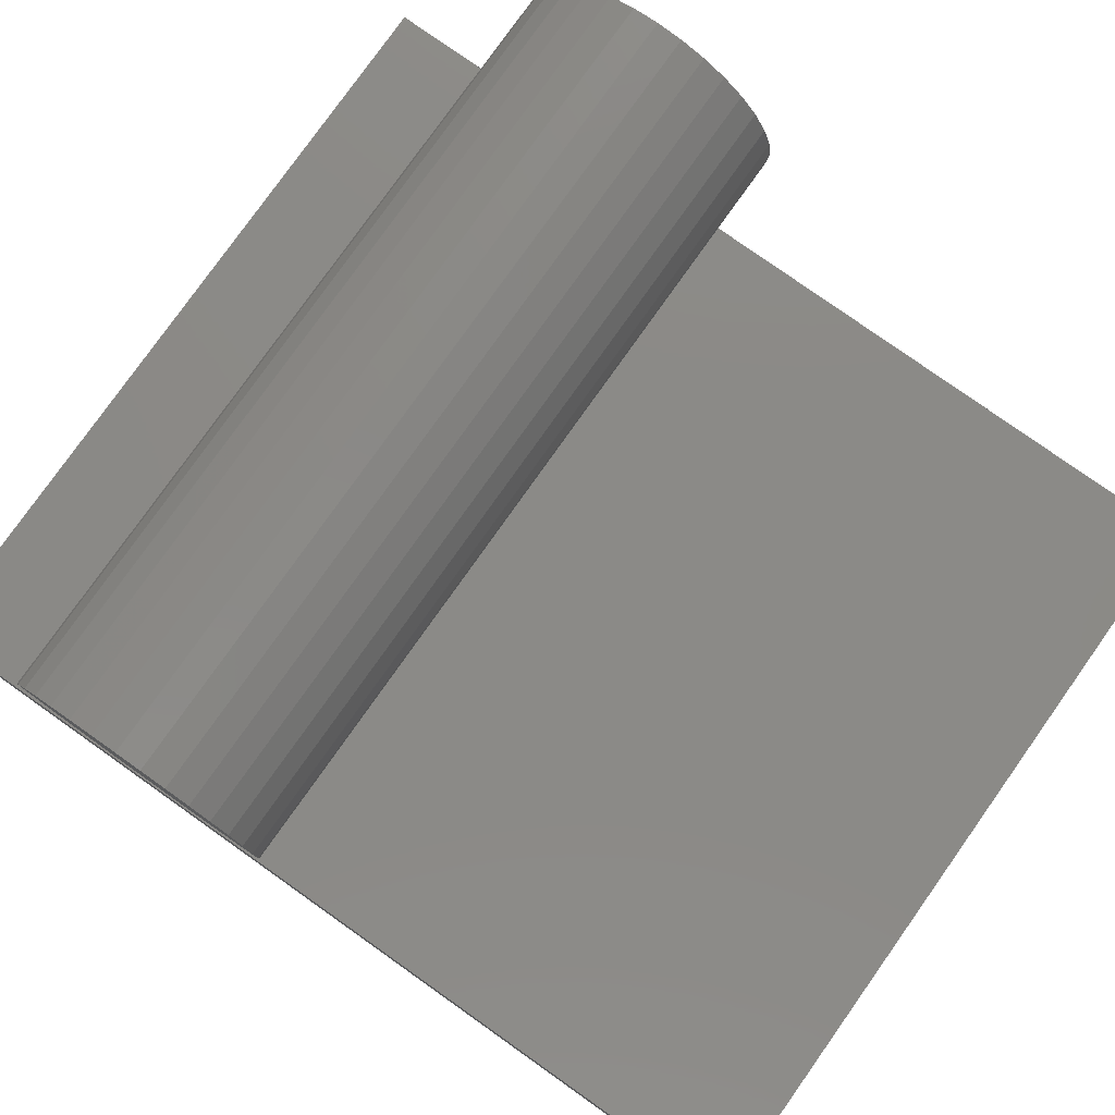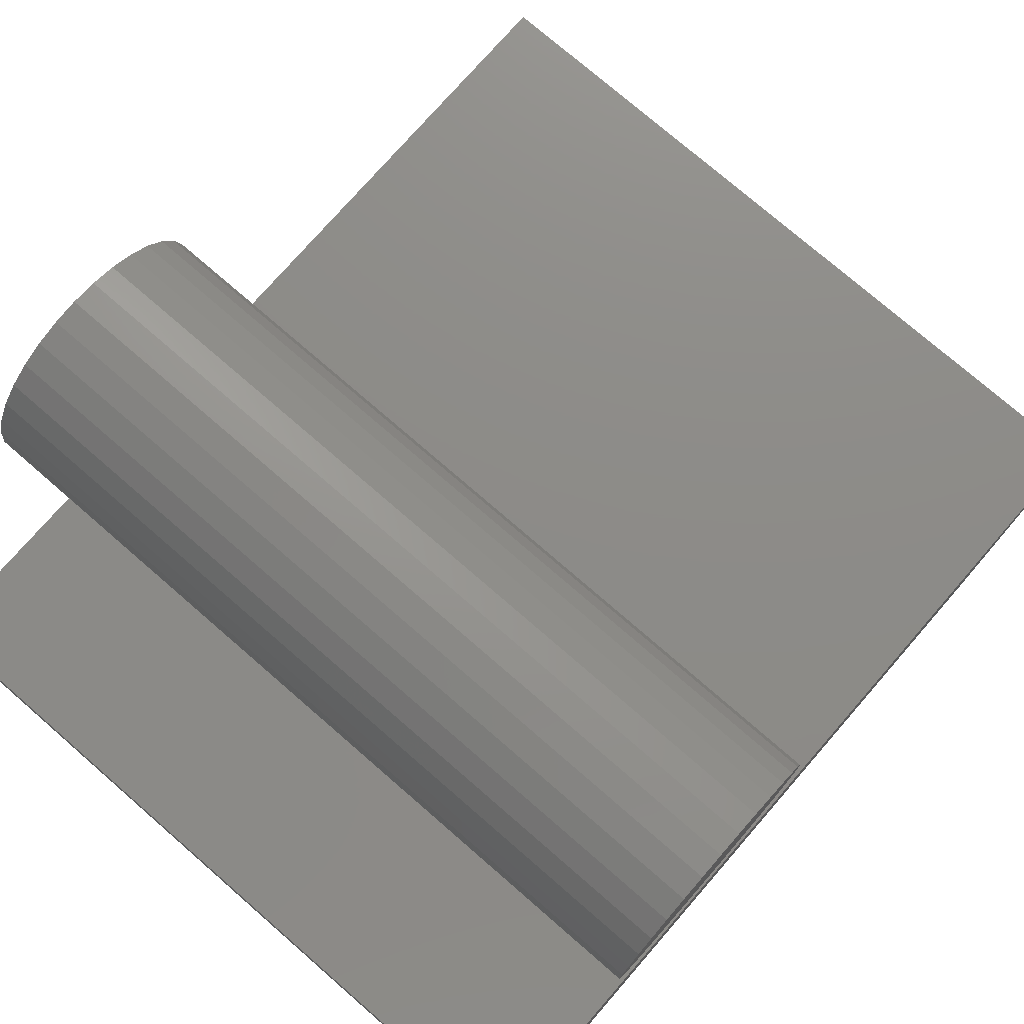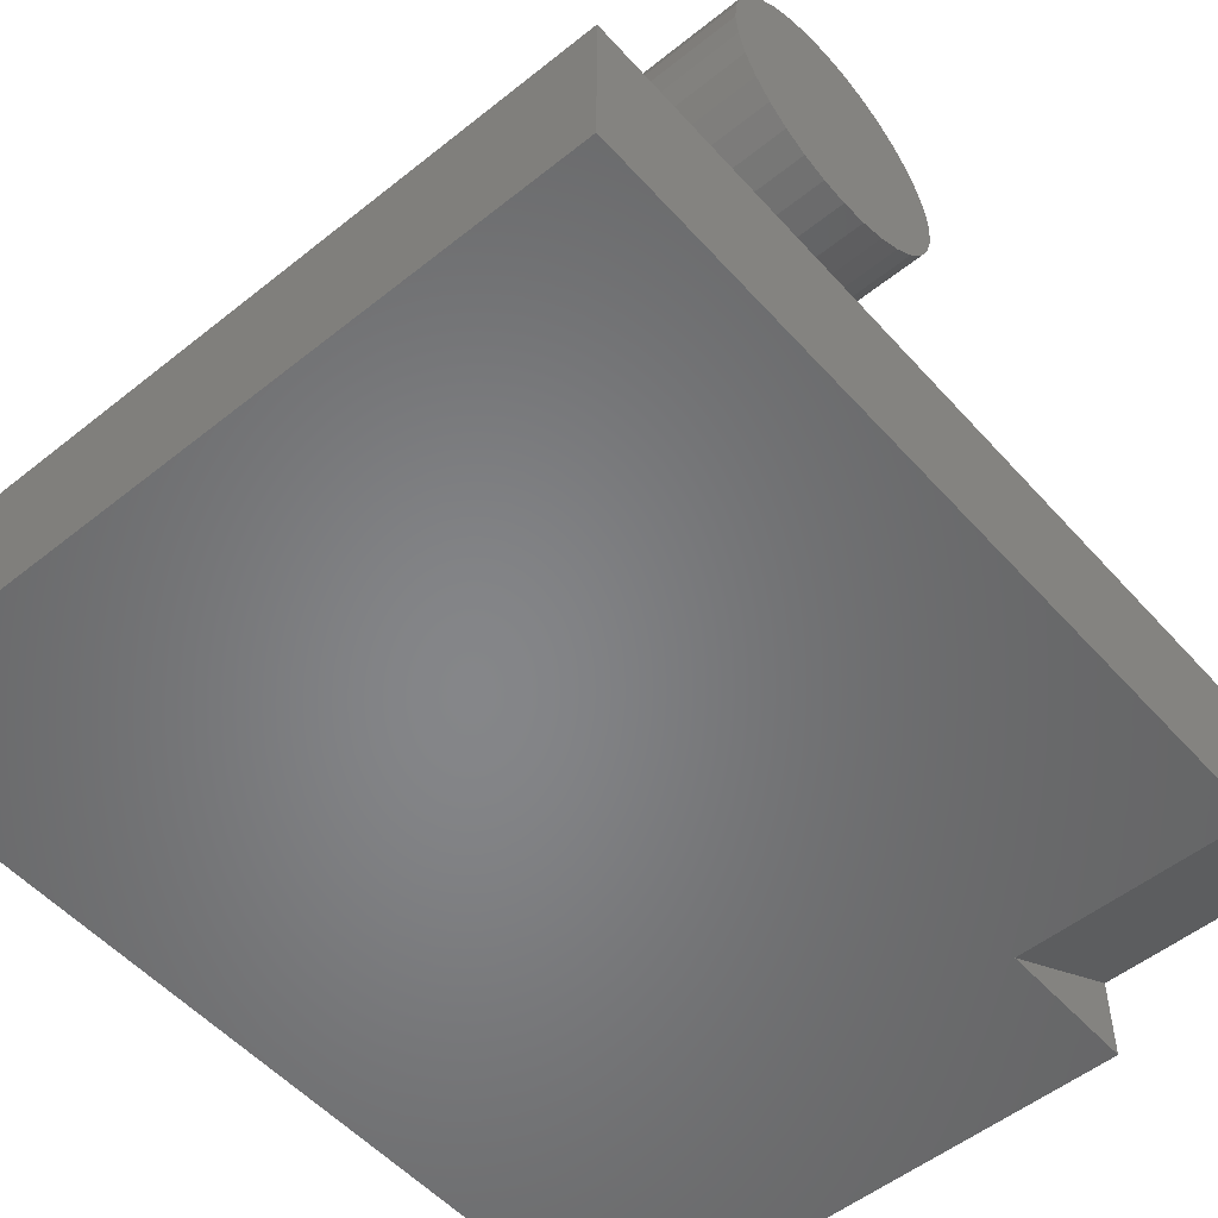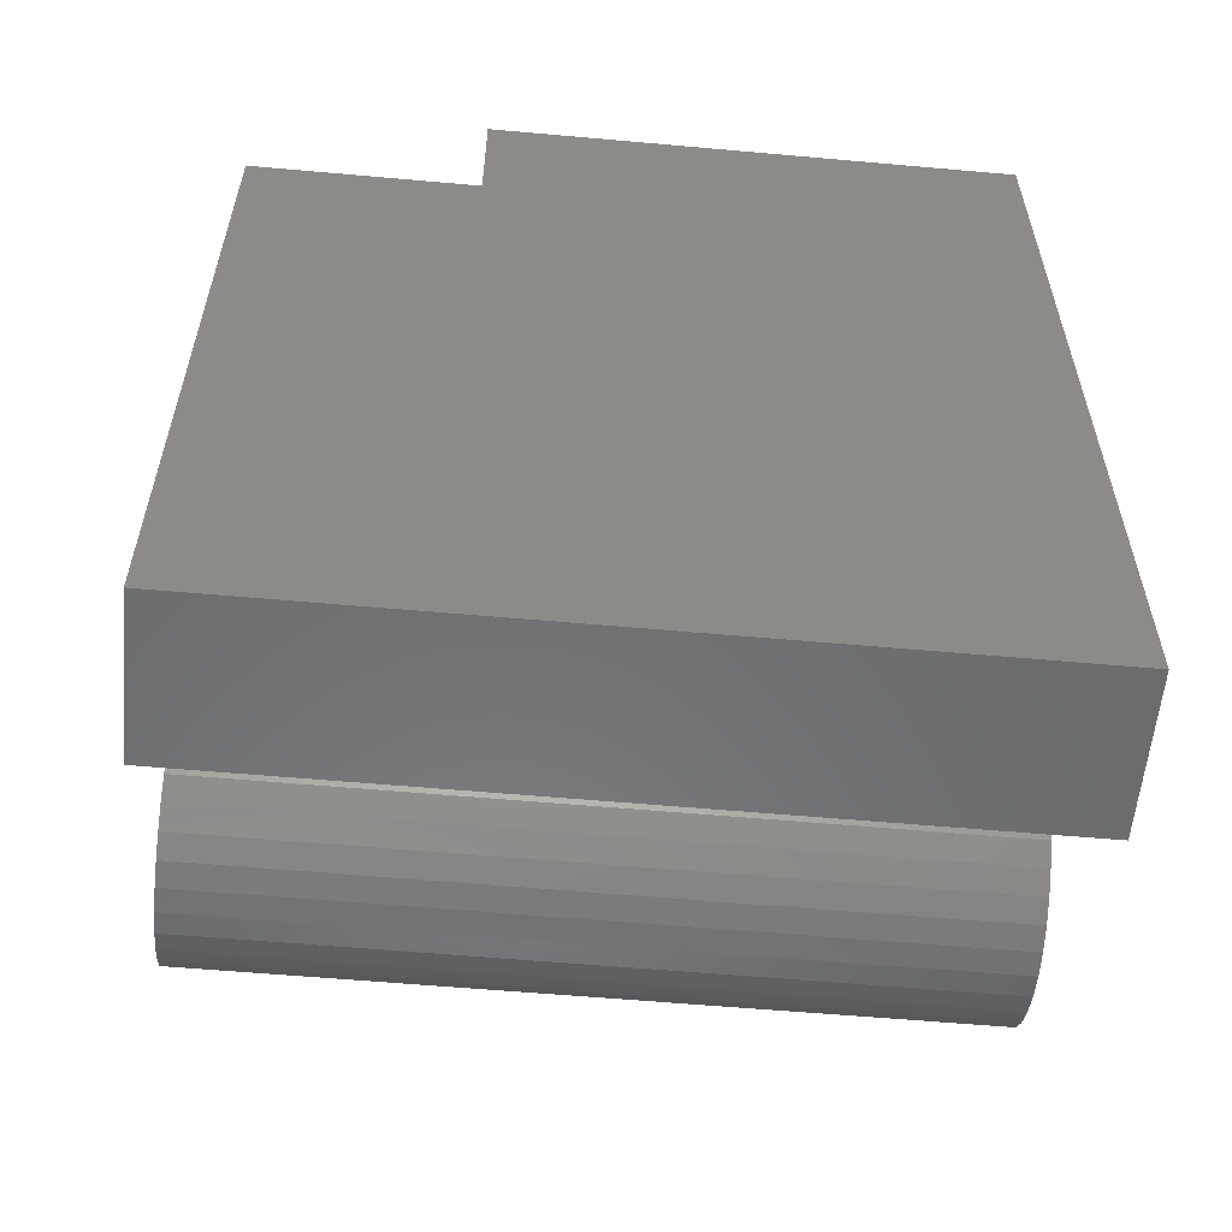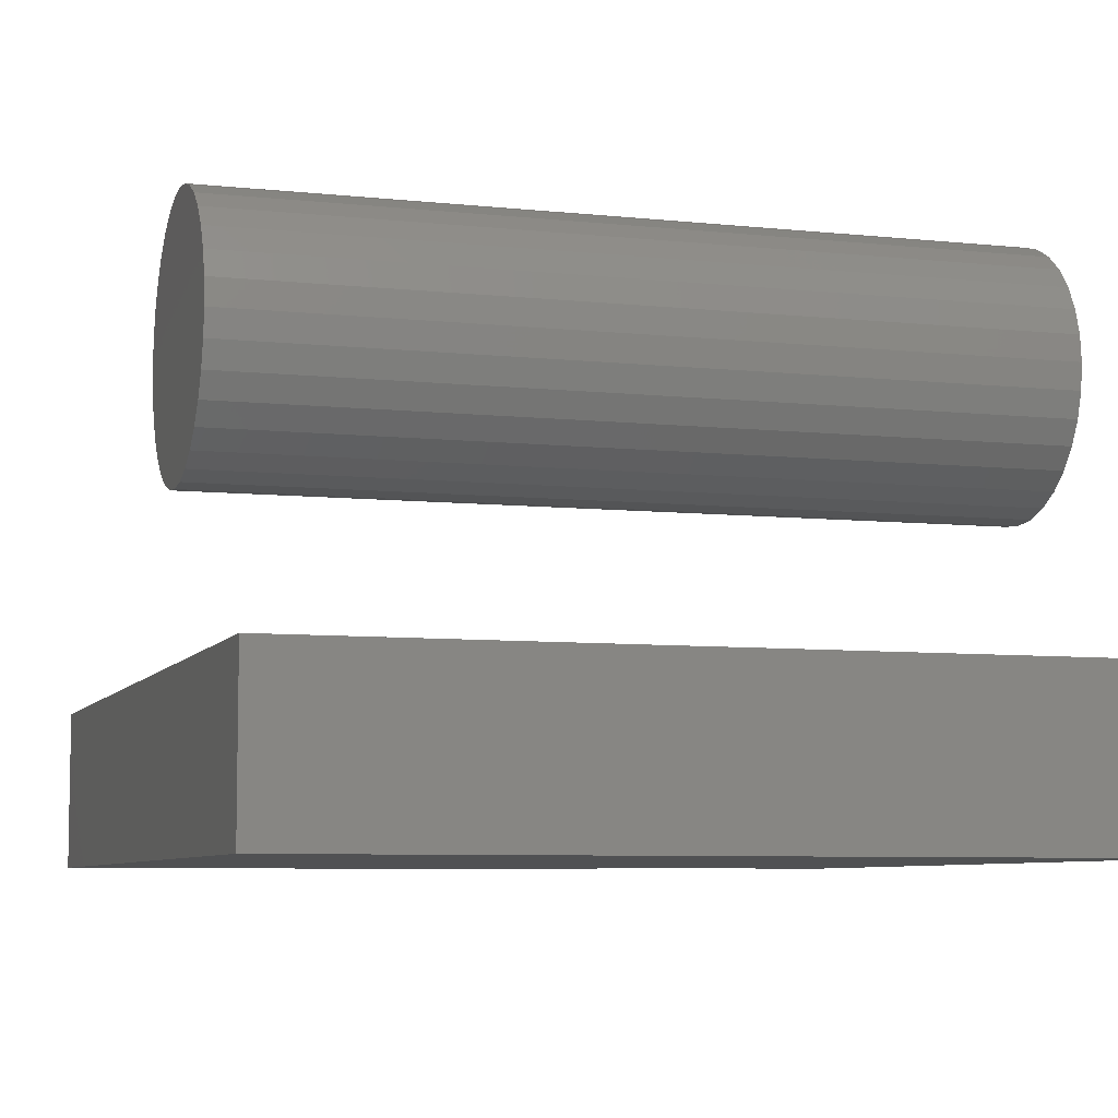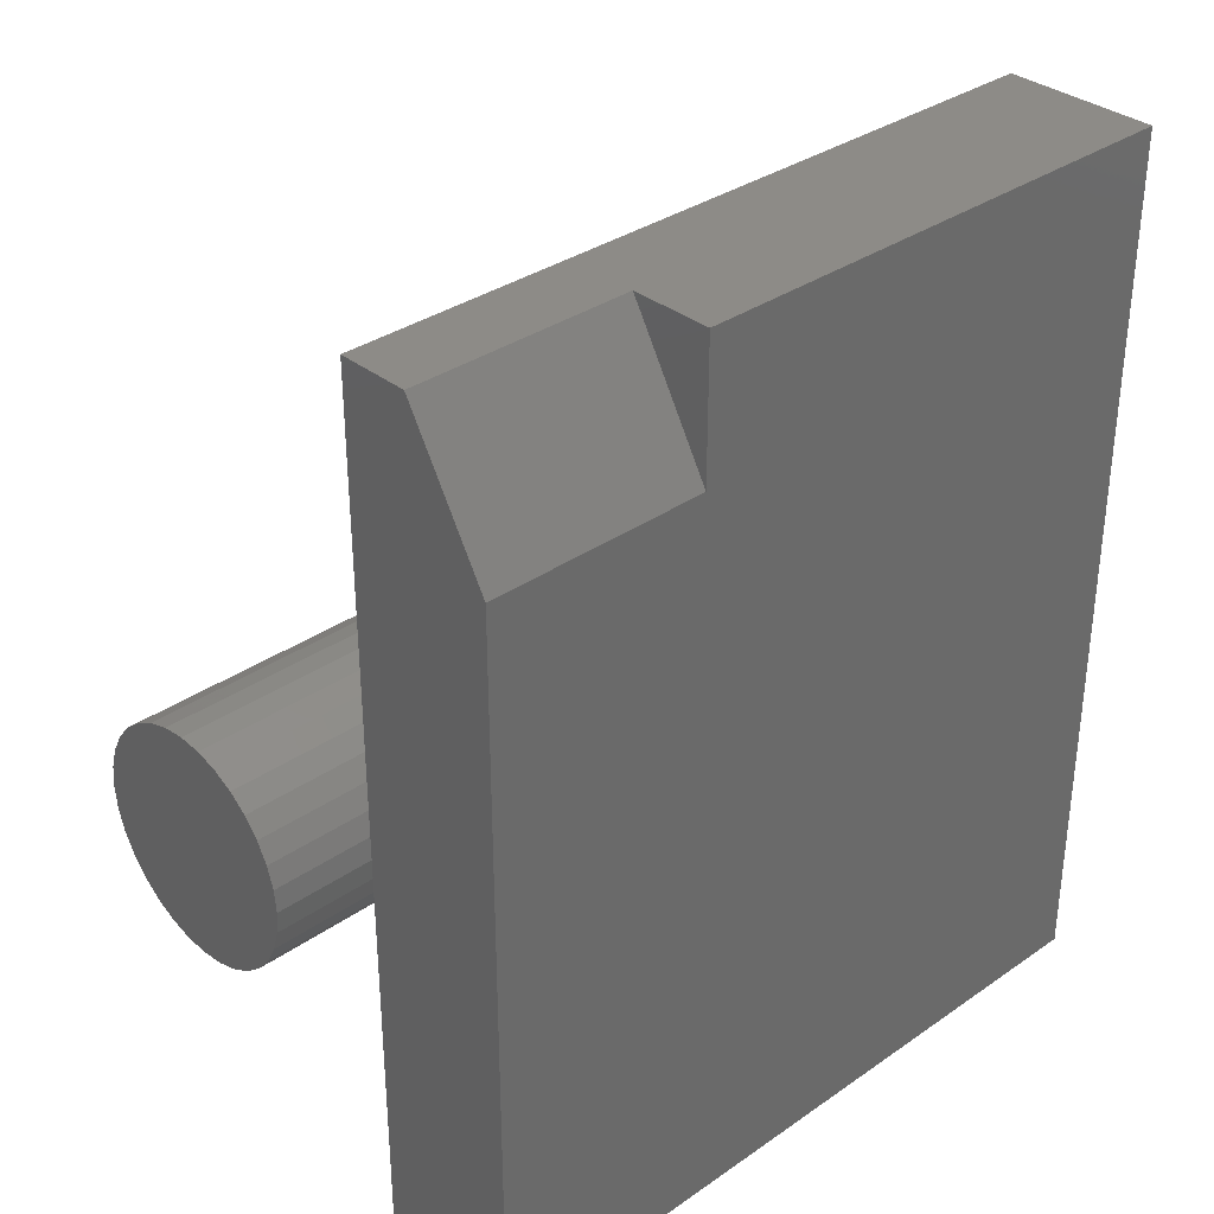
<metadata>
{"format":"stl","ext":"stl","renderer":"f3d","projection":"perspective","resolution":1024,"background":"white","views":[{"elev":78.7,"azim":125.3,"up":"+Z"},{"elev":75.5,"azim":41.0,"up":"+Z"},{"elev":-53.0,"azim":40.6,"up":"+Z"},{"elev":-57.9,"azim":174.7,"up":"+Y"},{"elev":-7.0,"azim":-17.3,"up":"+Z"},{"elev":33.9,"azim":136.8,"up":"+Y"}]}
</metadata>
<code>
# stl→obj: 76 verts, 144 faces
v 0.5 0.6868 -0.0685
v -9.641e-18 0.6868 -0.0685
v 0.5 0.08684 -0.0685
v -9.641e-18 0.08684 -0.0685
v -3.944e-18 0.08684 -0.1711
v 0.5 0.08684 -0.1711
v -3.944e-18 0.6868 -0.1711
v 0.3516 0.6868 -0.1711
v 0.3516 0.5931 -0.1711
v 0.5 0.5931 -0.1711
v 0.5 0.6868 -0.1164
v 0.3516 0.6868 -0.1164
v -1.972e-33 0.1953 0.1094
v 0.5 0.1953 0.1094
v -8.977e-19 0.1969 0.1255
v 0.5 0.1969 0.1255
v -1.761e-18 0.2016 0.1411
v 0.5 0.2016 0.1411
v -2.557e-18 0.2093 0.1554
v 0.5 0.2093 0.1554
v -3.254e-18 0.2196 0.168
v 0.5 0.2196 0.168
v -3.826e-18 0.2322 0.1783
v 0.5 0.2322 0.1783
v -4.251e-18 0.2465 0.186
v 0.5 0.2465 0.186
v -4.513e-18 0.262 0.1907
v 0.5 0.262 0.1907
v -4.602e-18 0.2782 0.1923
v 0.5 0.2782 0.1923
v -4.513e-18 0.2944 0.1907
v 0.5 0.2944 0.1907
v -4.251e-18 0.3099 0.186
v 0.5 0.3099 0.186
v -3.826e-18 0.3243 0.1783
v 0.5 0.3243 0.1783
v -3.254e-18 0.3368 0.168
v 0.5 0.3368 0.168
v -2.557e-18 0.3471 0.1554
v 0.5 0.3471 0.1554
v -1.761e-18 0.3548 0.1411
v 0.5 0.3548 0.1411
v -8.977e-19 0.3595 0.1255
v 0.5 0.3595 0.1255
v 5.496e-33 0.3611 0.1094
v 0.5 0.3611 0.1094
v 8.977e-19 0.3595 0.0932
v 0.5 0.3595 0.0932
v 1.761e-18 0.3548 0.07765
v 0.5 0.3548 0.07765
v 2.557e-18 0.3471 0.06332
v 0.5 0.3471 0.06332
v 3.254e-18 0.3368 0.05076
v 0.5 0.3368 0.05076
v 3.826e-18 0.3243 0.04045
v 0.5 0.3243 0.04045
v 4.251e-18 0.3099 0.03279
v 0.5 0.3099 0.03279
v 4.513e-18 0.2944 0.02807
v 0.5 0.2944 0.02807
v 4.602e-18 0.2782 0.02648
v 0.5 0.2782 0.02648
v 4.513e-18 0.262 0.02807
v 0.5 0.262 0.02807
v 4.251e-18 0.2465 0.03279
v 0.5 0.2465 0.03279
v 3.826e-18 0.2322 0.04045
v 0.5 0.2322 0.04045
v 3.254e-18 0.2196 0.05076
v 0.5 0.2196 0.05076
v 2.557e-18 0.2093 0.06332
v 0.5 0.2093 0.06332
v 1.761e-18 0.2016 0.07765
v 0.5 0.2016 0.07765
v 8.977e-19 0.1969 0.0932
v 0.5 0.1969 0.0932
f 1 2 3
f 3 2 4
f 4 5 3
f 3 5 6
f 7 8 5
f 5 8 9
f 5 9 6
f 6 9 10
f 5 4 7
f 7 4 2
f 1 11 2
f 2 11 12
f 2 12 7
f 7 12 8
f 9 8 12
f 10 9 11
f 11 9 12
f 13 14 15
f 15 14 16
f 15 16 17
f 17 16 18
f 17 18 19
f 19 18 20
f 19 20 21
f 21 20 22
f 21 22 23
f 23 22 24
f 23 24 25
f 25 24 26
f 25 26 27
f 27 26 28
f 27 28 29
f 29 28 30
f 29 30 31
f 31 30 32
f 31 32 33
f 33 32 34
f 33 34 35
f 35 34 36
f 35 36 37
f 37 36 38
f 37 38 39
f 39 38 40
f 39 40 41
f 41 40 42
f 41 42 43
f 43 42 44
f 43 44 45
f 45 44 46
f 45 46 47
f 47 46 48
f 47 48 49
f 49 48 50
f 49 50 51
f 51 50 52
f 51 52 53
f 53 52 54
f 53 54 55
f 55 54 56
f 55 56 57
f 57 56 58
f 57 58 59
f 59 58 60
f 59 60 61
f 61 60 62
f 61 62 63
f 63 62 64
f 63 64 65
f 65 64 66
f 65 66 67
f 67 66 68
f 67 68 69
f 69 68 70
f 69 70 71
f 71 70 72
f 71 72 73
f 73 72 74
f 73 74 75
f 75 74 76
f 75 76 13
f 13 76 14
f 29 31 27
f 25 27 31
f 33 25 31
f 23 25 33
f 35 23 33
f 21 23 35
f 37 21 35
f 55 67 53
f 65 67 55
f 57 65 55
f 63 65 57
f 59 63 57
f 61 63 59
f 67 69 53
f 53 69 71
f 53 71 51
f 51 71 73
f 51 73 49
f 49 73 75
f 49 75 47
f 47 75 13
f 47 13 45
f 45 13 15
f 45 15 43
f 43 15 17
f 43 17 41
f 41 17 19
f 41 19 39
f 39 19 21
f 39 21 37
f 1 3 11
f 11 3 6
f 11 6 10
f 28 32 30
f 32 28 26
f 32 26 34
f 34 26 24
f 34 24 36
f 36 24 22
f 36 22 38
f 54 68 56
f 56 68 66
f 56 66 58
f 58 66 64
f 58 64 60
f 60 64 62
f 38 22 40
f 40 22 20
f 40 20 42
f 42 20 18
f 42 18 44
f 44 18 16
f 44 16 46
f 46 16 14
f 46 14 48
f 48 14 76
f 48 76 50
f 50 76 74
f 50 74 52
f 52 74 72
f 52 72 54
f 54 72 70
f 54 70 68

</code>
